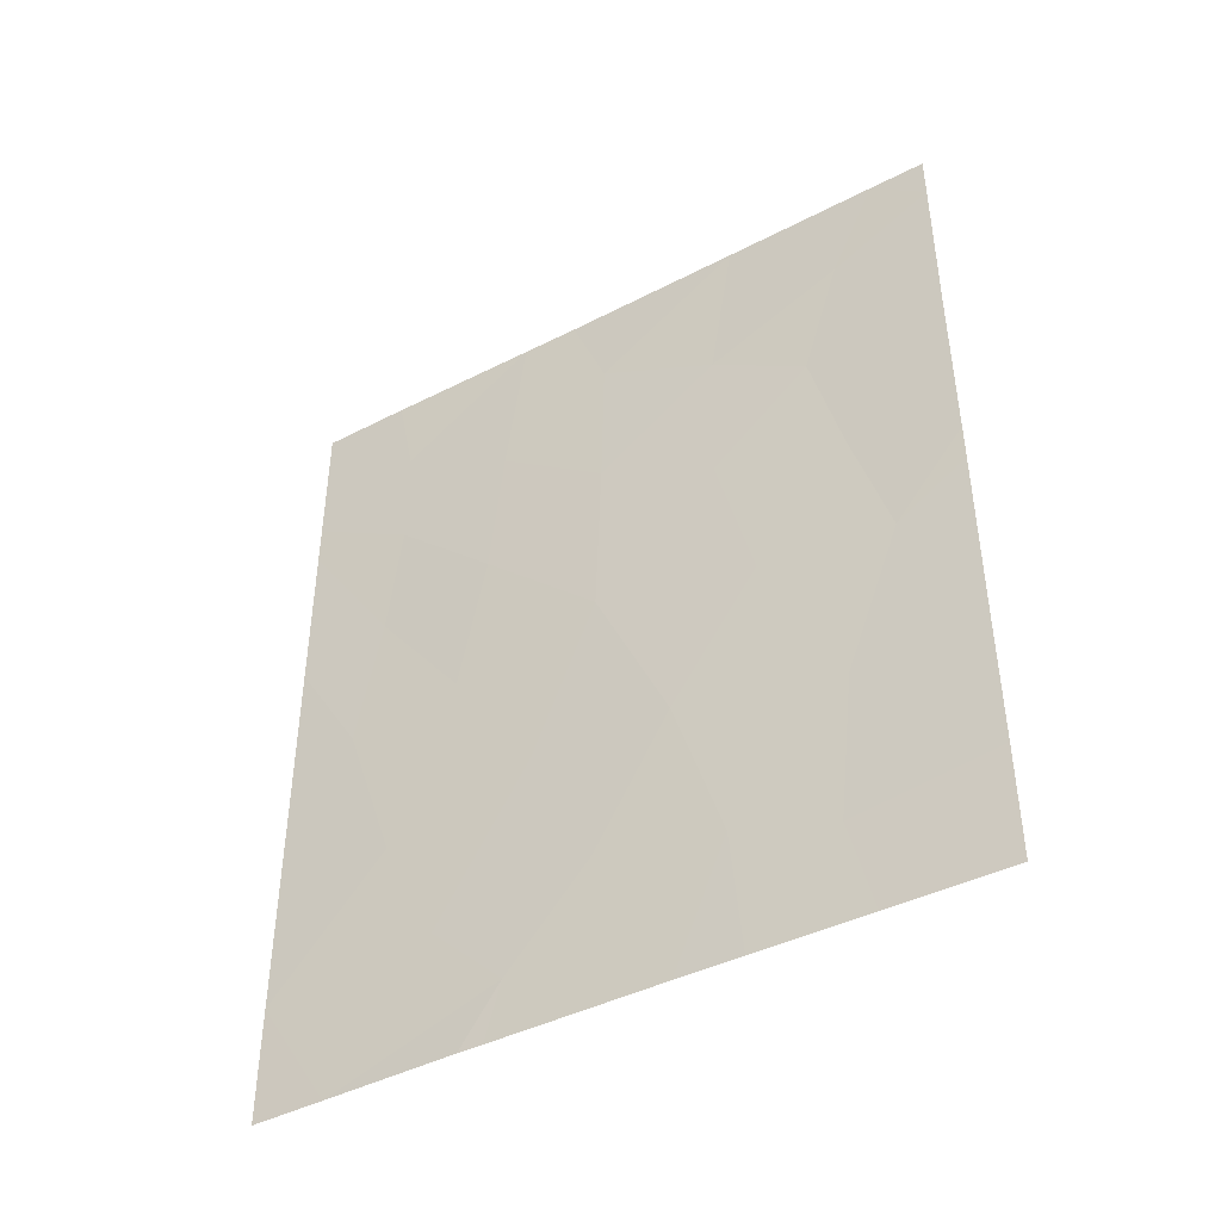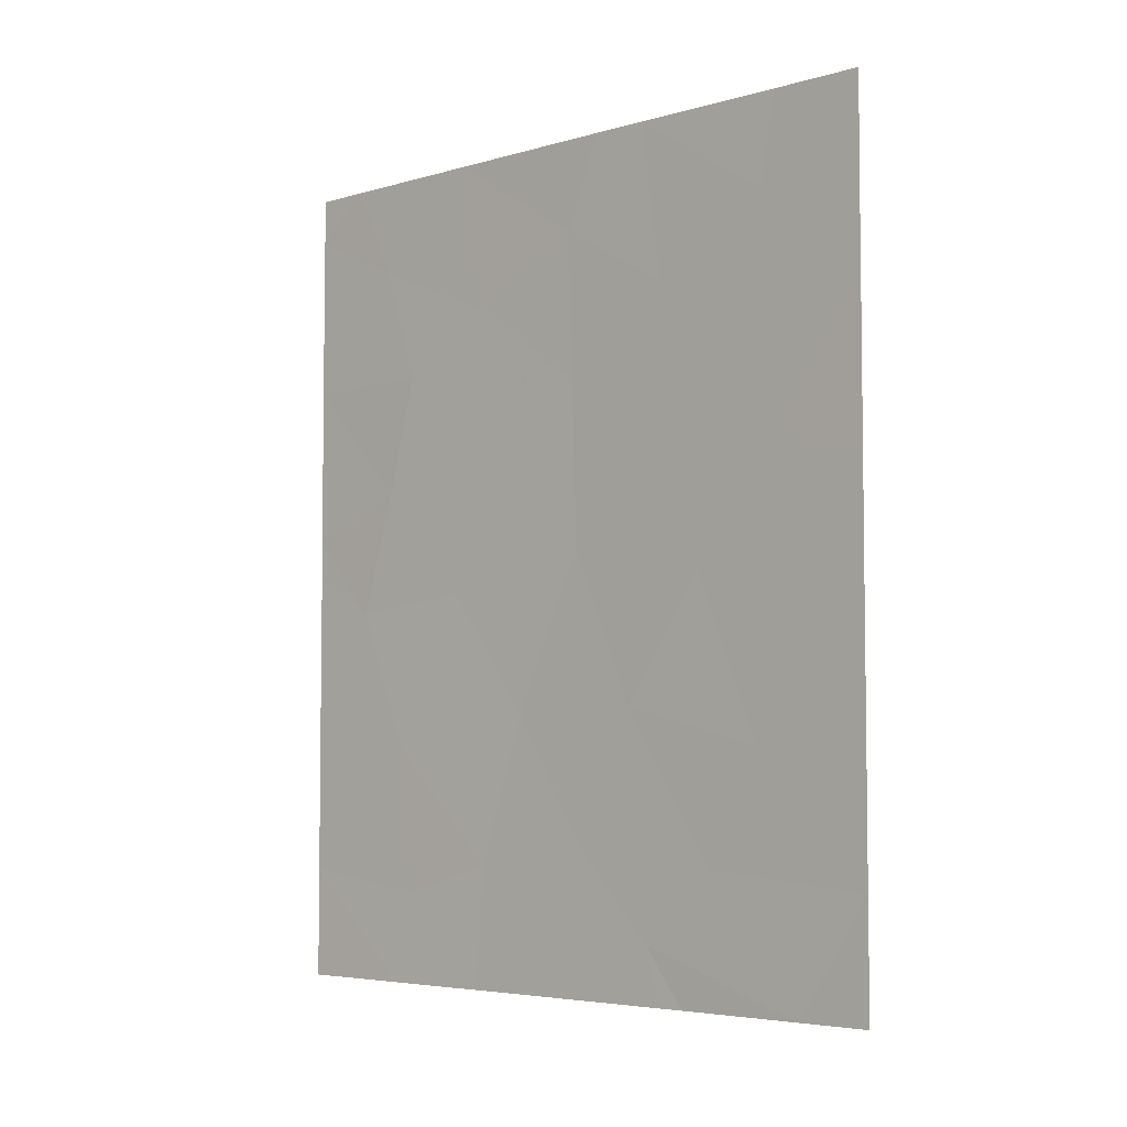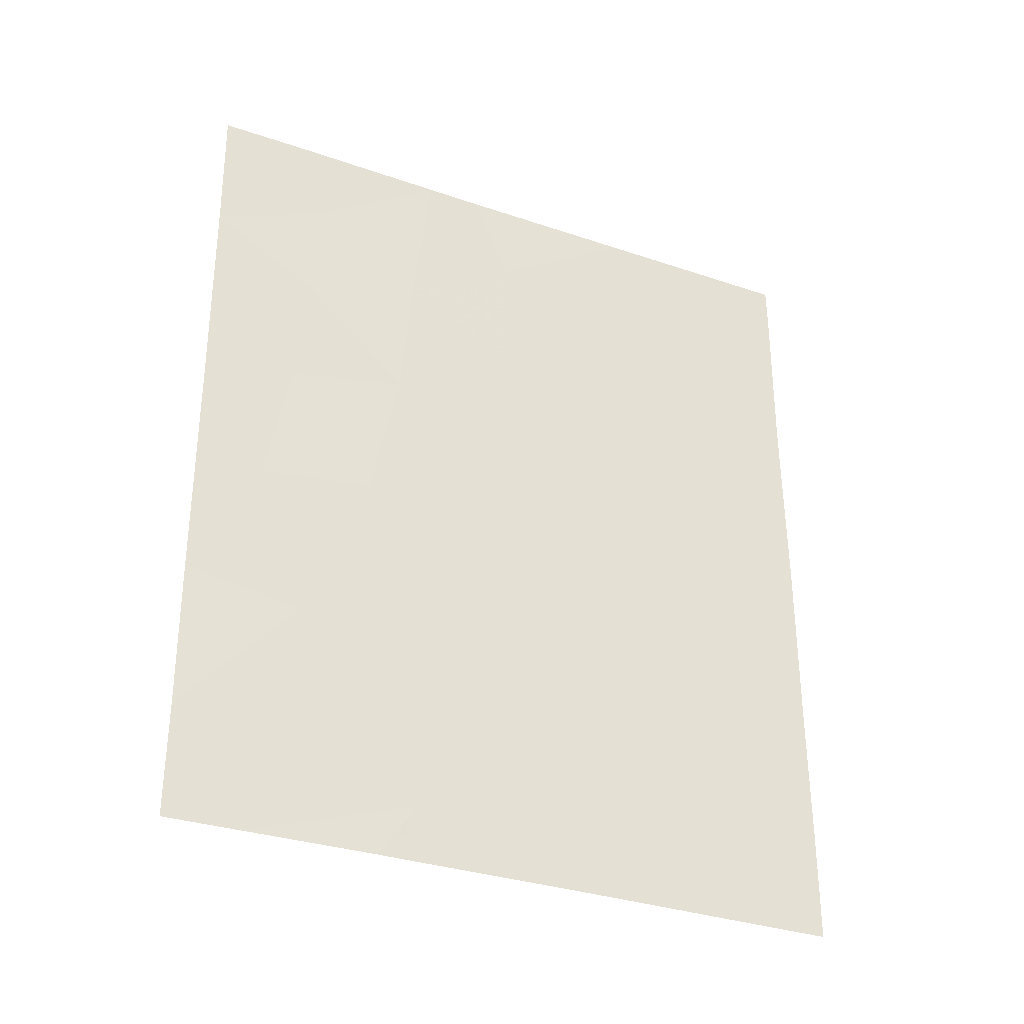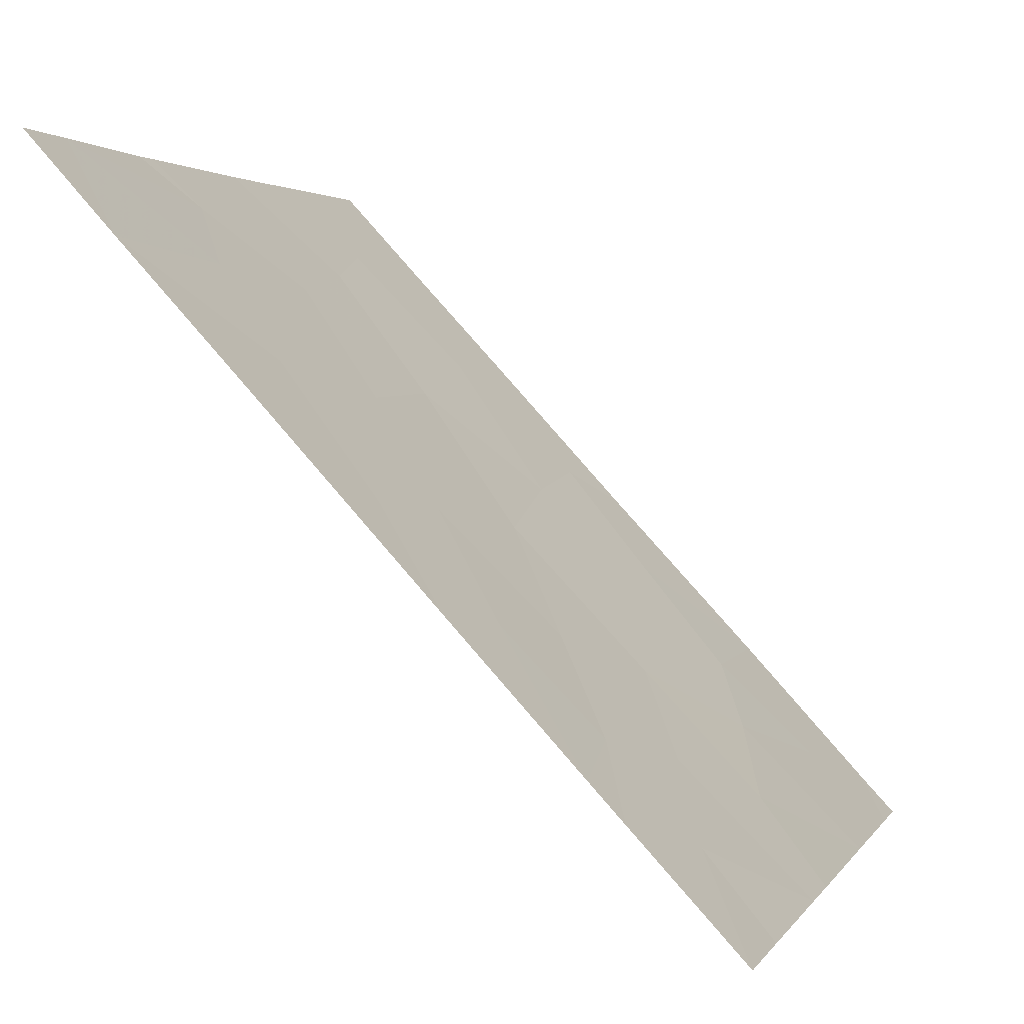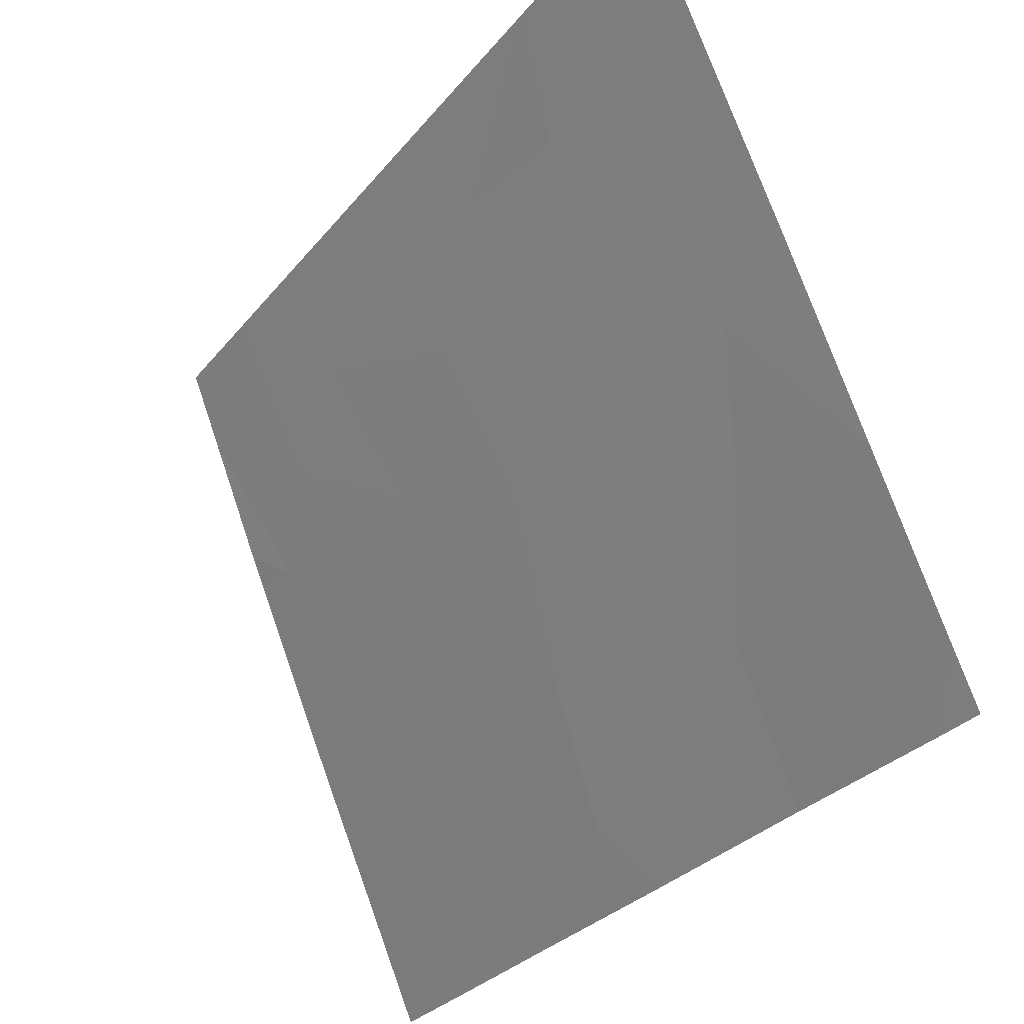
<metadata>
{"format":"obj","ext":"obj","renderer":"f3d","projection":"perspective","resolution":1024,"background":"white","views":[{"elev":-43.0,"azim":-36.0,"up":"+Z"},{"elev":-5.0,"azim":154.7,"up":"+Z"},{"elev":-32.5,"azim":-92.9,"up":"+Z"},{"elev":77.4,"azim":-40.5,"up":"+Y"},{"elev":-29.0,"azim":-30.7,"up":"+Y"}]}
</metadata>
<code>
v 101.5 83.91 -40.54
v 101.5 83.92 -39.94
v 102 82.65 -42.54
v 104.2 77.27 -44.32
v 104.2 77.45 -38
v 103.3 79.39 -41.39
v 104.9 75.53 -44.54
v 105.3 74.62 -43.37
v 105.3 74.61 -46.56
v 105.4 74.64 -41.06
v 103.7 78.44 -46.08
v 102.9 80.3 -46
v 104.7 76.17 -50
v 104.5 76.47 -48.67
v 105.3 74.6 -48.4
v 102.5 81.43 -44.21
v 102.1 82.3 -46.55
v 104.6 76.49 -41.02
v 103.3 79.43 -43.8
v 102.9 80.65 -38
v 102.1 82.48 -39.28
v 102 82.73 -38
v 101.8 82.99 -44.41
v 101.5 83.94 -38
v 102.7 80.79 -50
v 102.6 81.12 -50
v 101.5 83.89 -46.24
v 105.3 74.61 -50
v 104 77.64 -50
v 104.8 75.98 -39.36
v 105.3 74.62 -38.65
v 101.9 82.9 -50
v 105 75.37 -38
v 105.4 74.63 -38
v 101.5 83.9 -42.84
v 104.8 76.05 -42.76
v 103.7 78.49 -50
v 102.8 80.57 -49.19
v 102.1 82.46 -40.85
v 105.3 74.61 -43.91
v 101.5 83.88 -50
v 101.5 83.88 -48.36
v 103.2 79.88 -38
v 101.5 83.9 -44.6
v 104 77.79 -42.24
v 102.4 81.56 -48.15
v 103.3 79.45 -47.88
v 102.6 81.05 -42.21
v 103.4 79.38 -39.31
v 102.7 80.89 -40.23
v 104.6 76.26 -46.57
v 104 77.78 -40.16
v 104 77.79 -48.23
f 2 1 39
f 1 35 3
f 1 3 39
f 9 40 7
f 9 7 51
f 11 19 12
f 13 15 14
f 16 23 17
f 16 12 19
f 21 20 22
f 45 19 4
f 24 21 22
f 2 21 24
f 26 25 38
f 47 53 11
f 27 42 17
f 9 51 15
f 51 14 15
f 28 15 13
f 13 14 29
f 31 30 10
f 46 42 32
f 30 31 33
f 31 34 33
f 5 30 33
f 3 23 16
f 7 36 4
f 25 37 38
f 37 47 38
f 47 11 12
f 35 44 23
f 32 38 46
f 42 41 32
f 26 38 32
f 40 8 7
f 19 11 4
f 10 30 18
f 39 21 2
f 42 46 17
f 46 38 47
f 30 5 52
f 52 18 30
f 8 10 36
f 10 18 36
f 17 12 16
f 18 45 36
f 5 43 49
f 19 48 16
f 48 19 6
f 6 49 50
f 8 36 7
f 14 51 53
f 44 27 23
f 27 17 23
f 3 35 23
f 36 45 4
f 46 12 17
f 3 48 39
f 47 12 46
f 5 49 52
f 48 3 16
f 39 50 21
f 50 39 48
f 49 43 20
f 20 50 49
f 50 20 21
f 6 50 48
f 45 18 52
f 7 4 51
f 6 19 45
f 52 49 6
f 45 52 6
f 51 11 53
f 4 11 51
f 53 29 14
f 29 53 37
f 53 47 37

</code>
